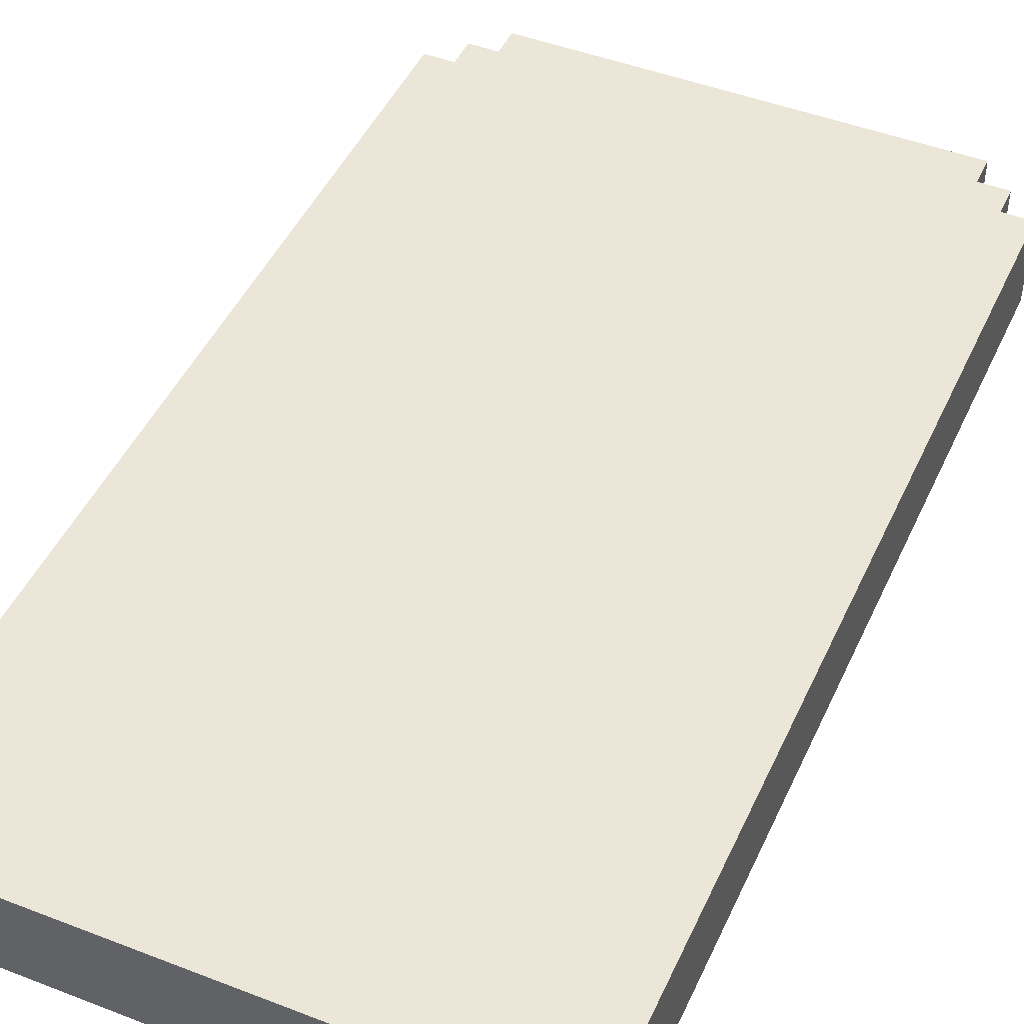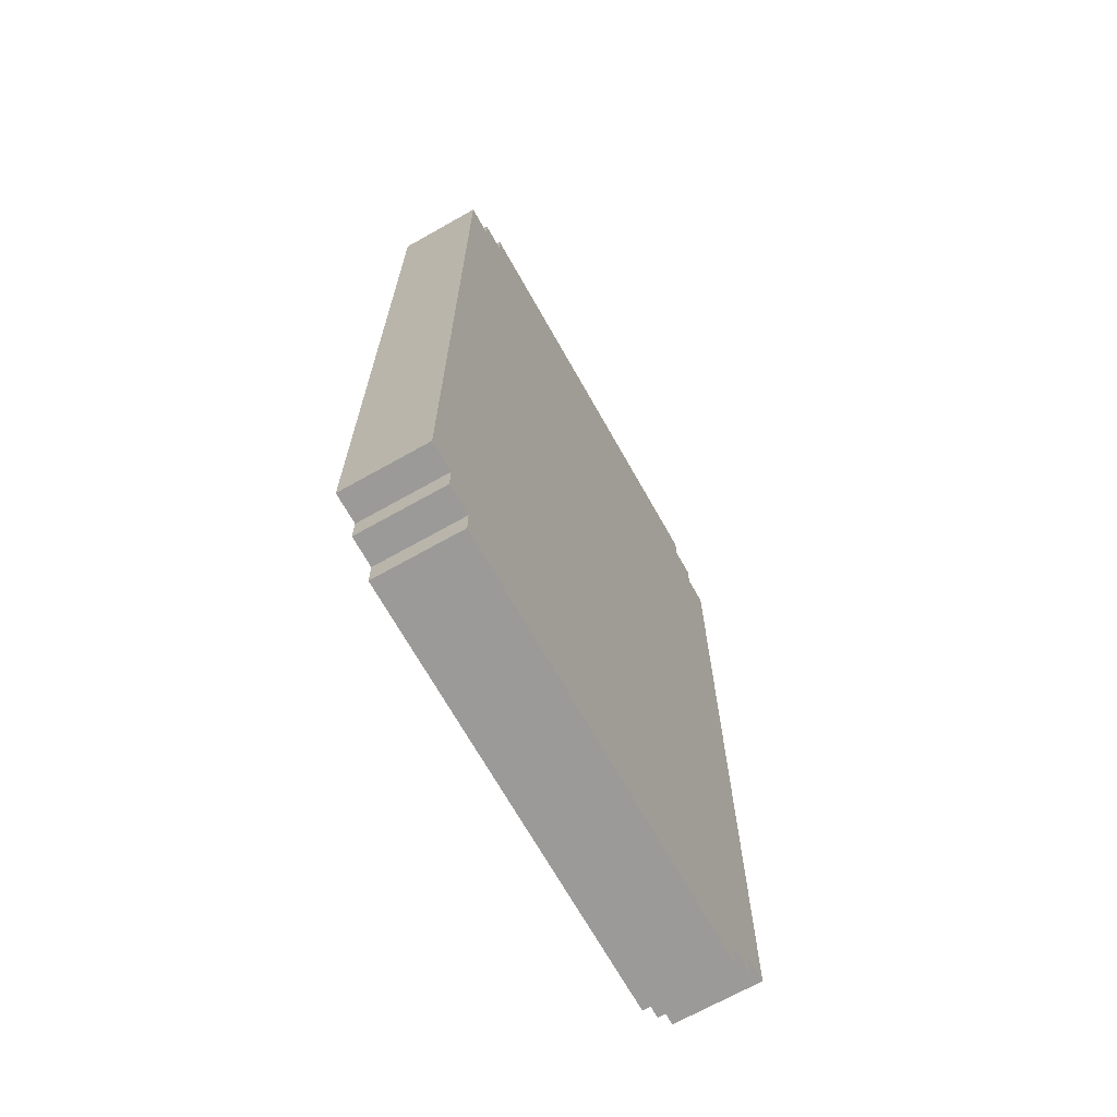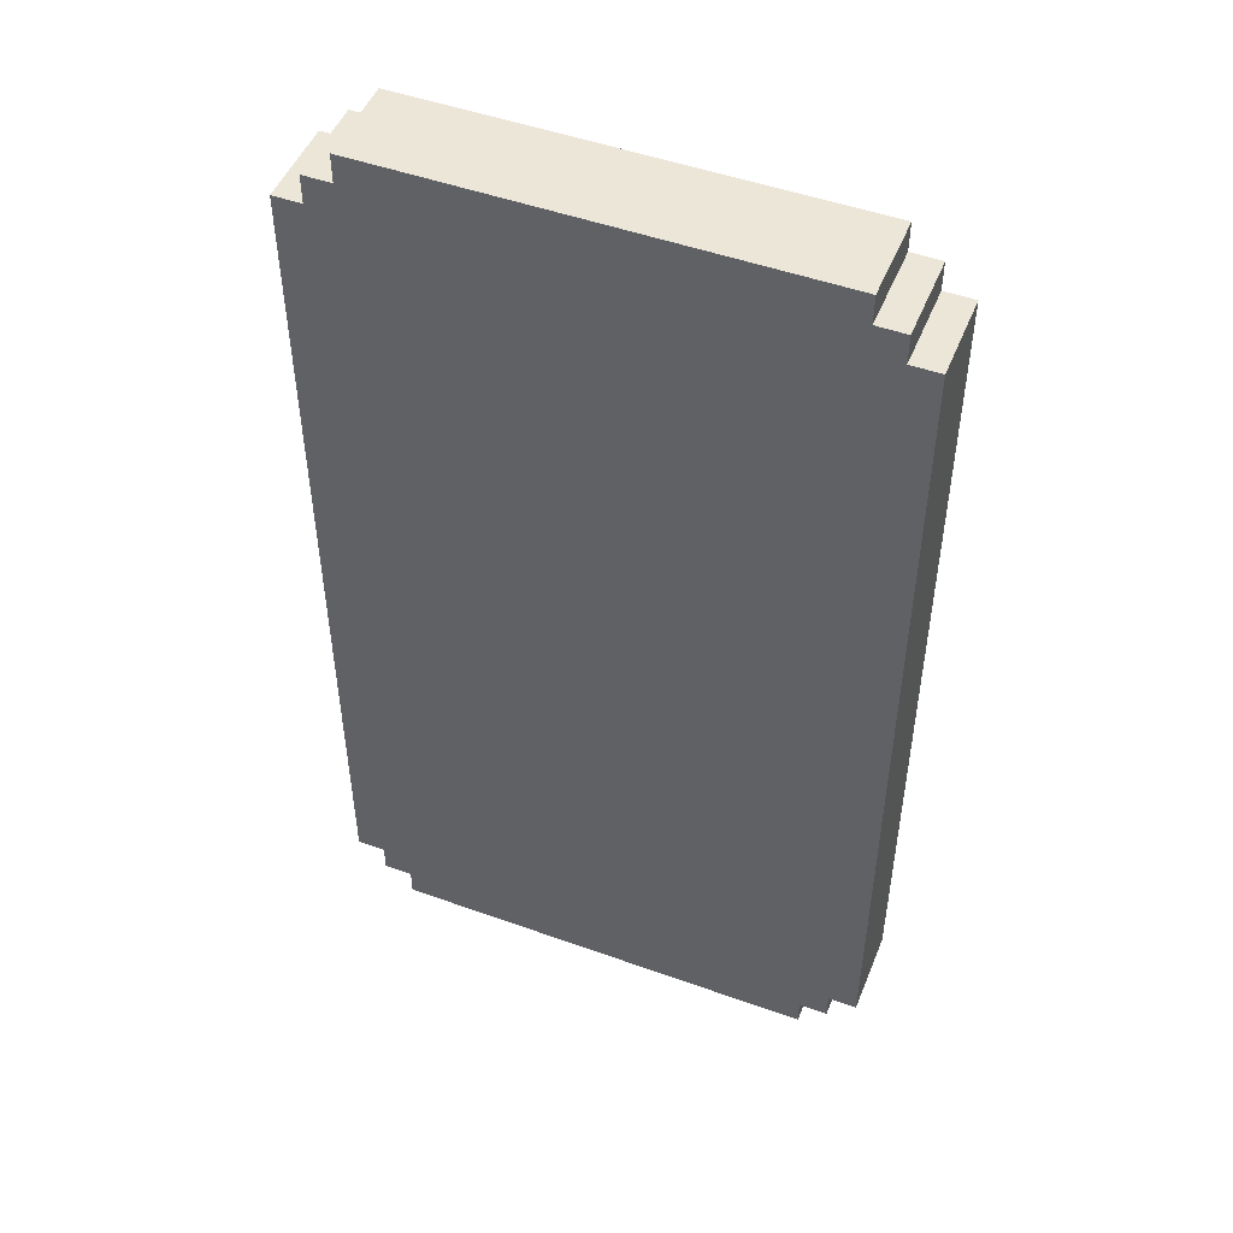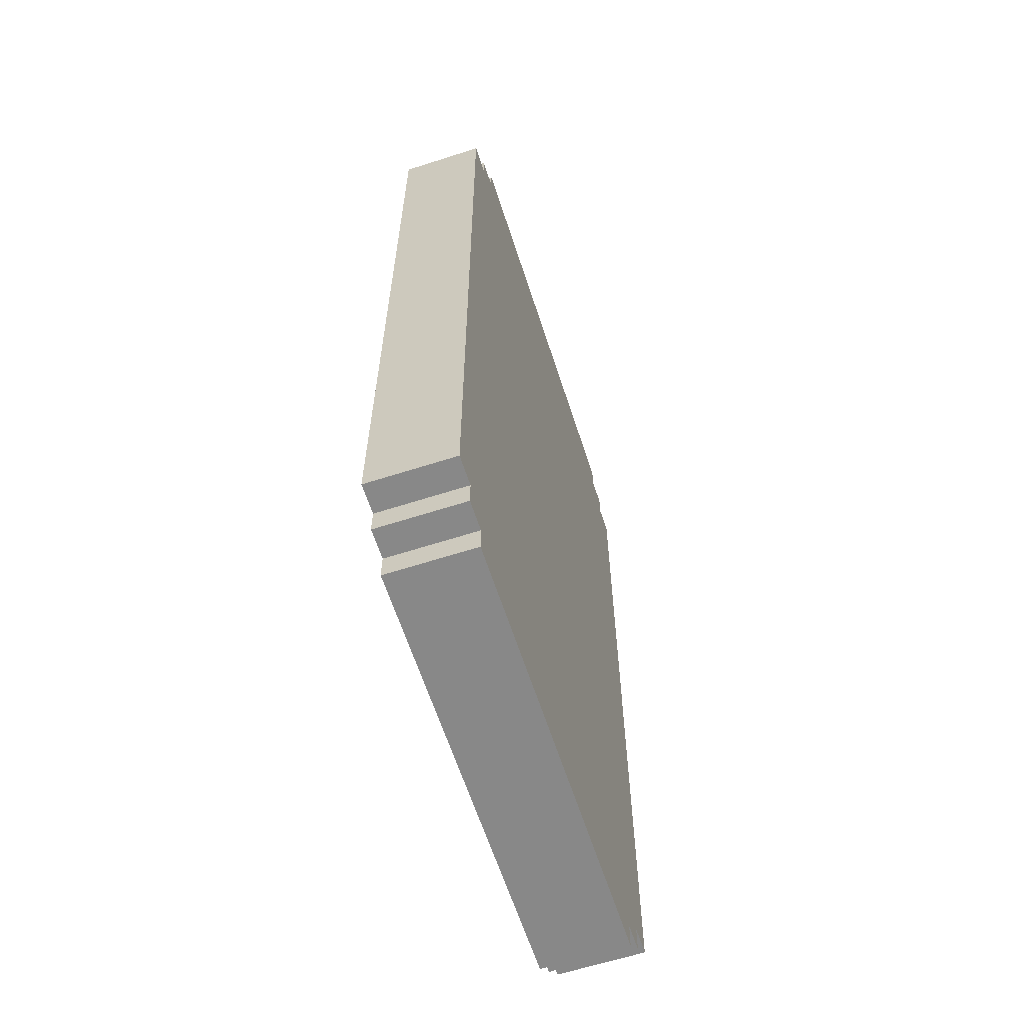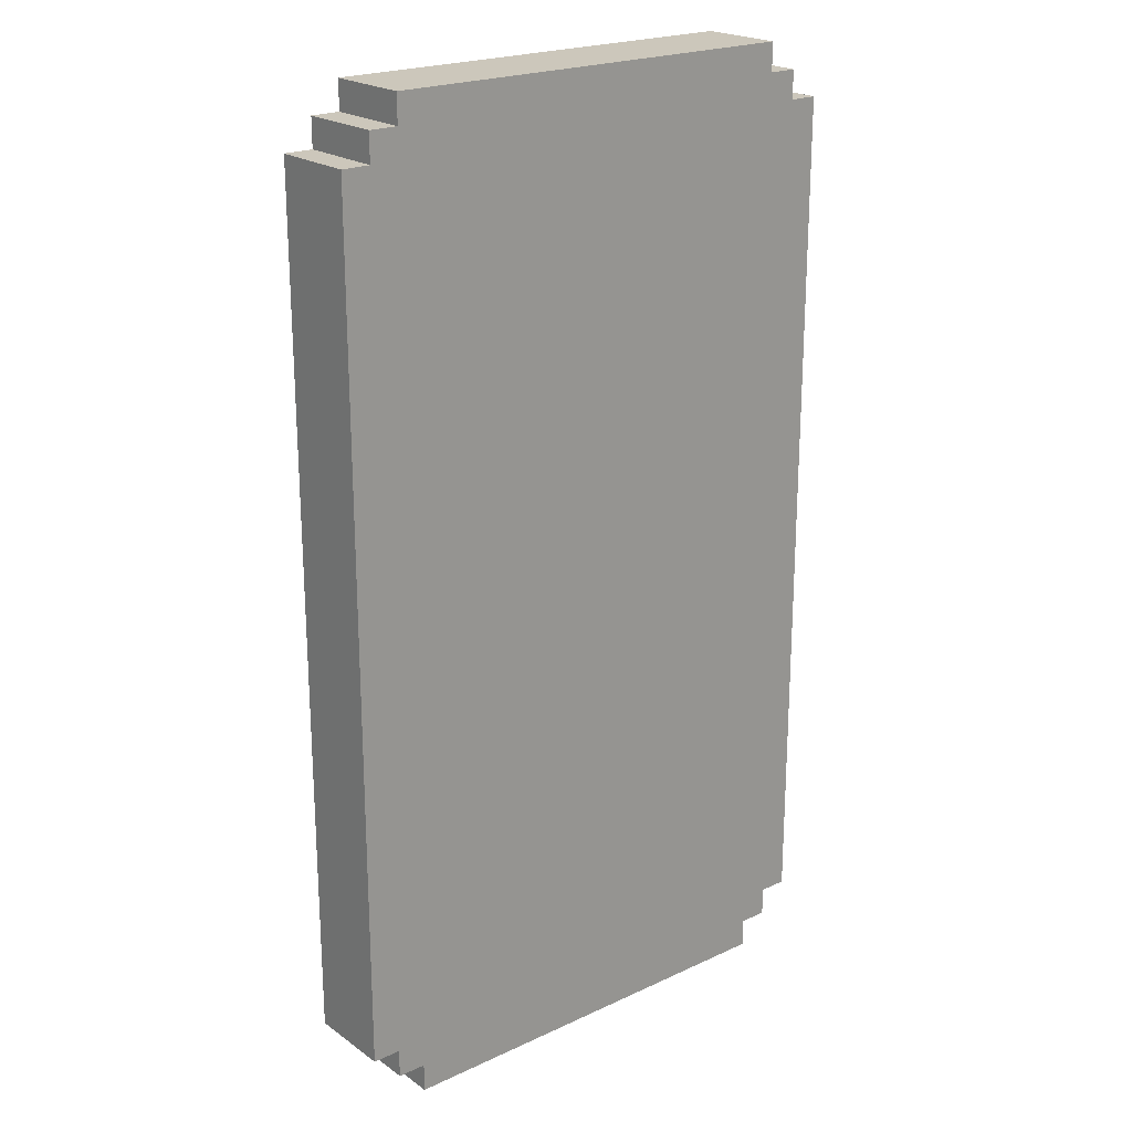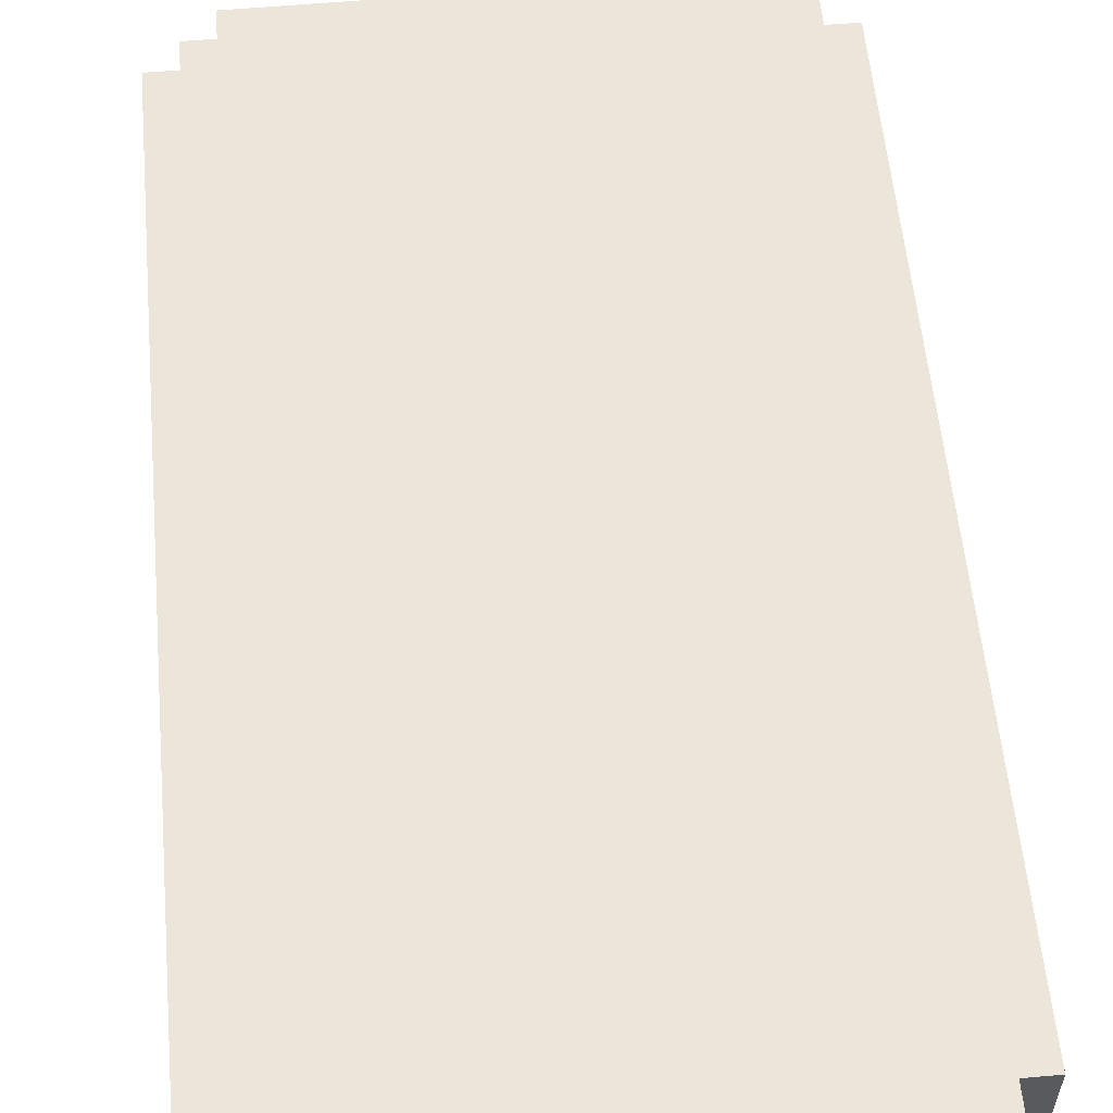
<metadata>
{"format":"obj","ext":"obj","renderer":"f3d","projection":"perspective","resolution":1024,"background":"white","views":[{"elev":46.5,"azim":-156.2,"up":"+Y"},{"elev":-69.3,"azim":-60.6,"up":"+Z"},{"elev":49.2,"azim":-158.3,"up":"+Z"},{"elev":-62.9,"azim":108.0,"up":"+Z"},{"elev":21.7,"azim":140.7,"up":"+Z"},{"elev":57.4,"azim":-5.3,"up":"+Y"}]}
</metadata>
<code>
o
v -2 0 1.8
v -2 0 -1.2
v -2 0.3 1.8
v -2 0.3 -1.2
v -1.9 0 1.9
v -1.9 0 1.8
v -1.9 0 -1.2
v -1.9 0 -1.3
v -1.9 0.3 1.9
v -1.9 0.3 1.8
v -1.9 0.3 -1.2
v -1.9 0.3 -1.3
v -1.8 0 2
v -1.8 0 1.9
v -1.8 0 -1.3
v -1.8 0 -1.4
v -1.8 0.3 2
v -1.8 0.3 1.9
v -1.8 0.3 -1.3
v -1.8 0.3 -1.4
v -0.3 0 2
v -0.3 0 1.9
v -0.3 0 -1.3
v -0.3 0 -1.4
v -0.3 0.3 2
v -0.3 0.3 1.9
v -0.3 0.3 -1.3
v -0.3 0.3 -1.4
v -0.2 0 1.9
v -0.2 0 1.8
v -0.2 0 -1.2
v -0.2 0 -1.3
v -0.2 0.3 1.9
v -0.2 0.3 1.8
v -0.2 0.3 -1.2
v -0.2 0.3 -1.3
v -0.1 0 1.8
v -0.1 0 -1.2
v -0.1 0.3 1.8
v -0.1 0.3 -1.2
v -1.8 0 2
v -1.8 0.3 2
v -1.2 0.1 2
v -1.2 0.2 2
v -0.9 0.1 2
v -0.9 0.2 2
v -0.3 0 2
v -0.3 0.3 2
v -1.9 0 1.9
v -1.9 0.3 1.9
v -1.8 0 1.9
v -1.8 0.3 1.9
v -0.3 0 1.9
v -0.3 0.3 1.9
v -0.2 0 1.9
v -0.2 0.3 1.9
v -2 0 1.8
v -2 0.3 1.8
v -1.9 0 1.8
v -1.9 0.3 1.8
v -0.2 0 1.8
v -0.2 0.3 1.8
v -0.1 0 1.8
v -0.1 0.3 1.8
v -2 0 -1.2
v -2 0.3 -1.2
v -1.9 0 -1.2
v -1.9 0.3 -1.2
v -0.2 0 -1.2
v -0.2 0.3 -1.2
v -0.1 0 -1.2
v -0.1 0.3 -1.2
v -1.9 0 -1.3
v -1.9 0.3 -1.3
v -1.8 0 -1.3
v -1.8 0.3 -1.3
v -0.3 0 -1.3
v -0.3 0.3 -1.3
v -0.2 0 -1.3
v -0.2 0.3 -1.3
v -1.8 0 -1.4
v -1.8 0.3 -1.4
v -0.3 0 -1.4
v -0.3 0.3 -1.4
v -1.8 0 2
v -0.3 0 2
v -1.9 0 1.9
v -1.8 0 1.9
v -0.3 0 1.9
v -0.2 0 1.9
v -2 0 1.8
v -1.9 0 1.8
v -0.2 0 1.8
v -0.1 0 1.8
v -1.8 0 -0.7
v -1.3 0 -0.7
v -1.6 0 -0.8
v -1.5 0 -0.8
v -1.7 0 -0.9
v -1.6 0 -0.9
v -1.5 0 -0.9
v -1.4 0 -0.9
v -1.7 0 -1
v -1.6 0 -1
v -1.5 0 -1
v -1.4 0 -1
v -1.6 0 -1.1
v -1.5 0 -1.1
v -2 0 -1.2
v -1.9 0 -1.2
v -1.8 0 -1.2
v -1.3 0 -1.2
v -0.2 0 -1.2
v -0.1 0 -1.2
v -1.9 0 -1.3
v -1.8 0 -1.3
v -0.3 0 -1.3
v -0.2 0 -1.3
v -1.8 0 -1.4
v -0.3 0 -1.4
v -1.8 0.3 2
v -0.3 0.3 2
v -1.9 0.3 1.9
v -1.8 0.3 1.9
v -1.1 0.3 1.9
v -1 0.3 1.9
v -0.3 0.3 1.9
v -0.2 0.3 1.9
v -2 0.3 1.8
v -1.9 0.3 1.8
v -1.8 0.3 1.8
v -1.2 0.3 1.8
v -1.1 0.3 1.8
v -1 0.3 1.8
v -0.9 0.3 1.8
v -0.3 0.3 1.8
v -0.2 0.3 1.8
v -0.1 0.3 1.8
v -1.2 0.3 1.7
v -1.1 0.3 1.7
v -1 0.3 1.7
v -0.9 0.3 1.7
v -1.8 0.3 1.6
v -1.1 0.3 1.6
v -1 0.3 1.6
v -0.3 0.3 1.6
v -1.8 0.3 -1
v -0.3 0.3 -1
v -1.4 0.3 -1.1
v -1 0.3 -1.1
v -0.9 0.3 -1.1
v -0.8 0.3 -1.1
v -2 0.3 -1.2
v -1.9 0.3 -1.2
v -1.8 0.3 -1.2
v -1.4 0.3 -1.2
v -1 0.3 -1.2
v -0.9 0.3 -1.2
v -0.8 0.3 -1.2
v -0.3 0.3 -1.2
v -0.2 0.3 -1.2
v -0.1 0.3 -1.2
v -1.9 0.3 -1.3
v -1.8 0.3 -1.3
v -0.3 0.3 -1.3
v -0.2 0.3 -1.3
v -1.8 0.3 -1.4
v -0.3 0.3 -1.4
f 3 2 1
f 4 2 3
f 9 6 5
f 10 6 9
f 11 8 7
f 12 8 11
f 17 14 13
f 18 14 17
f 19 16 15
f 20 16 19
f 21 22 25
f 25 22 26
f 23 24 27
f 27 24 28
f 29 30 33
f 33 30 34
f 31 32 35
f 35 32 36
f 37 38 39
f 39 38 40
f 43 42 41
f 44 42 43
f 45 43 41
f 45 44 43
f 46 42 44
f 46 44 45
f 47 45 41
f 47 46 45
f 48 42 46
f 48 46 47
f 51 50 49
f 52 50 51
f 55 54 53
f 56 54 55
f 59 58 57
f 60 58 59
f 63 62 61
f 64 62 63
f 65 66 67
f 67 66 68
f 69 70 71
f 71 70 72
f 73 74 75
f 75 74 76
f 77 78 79
f 79 78 80
f 81 82 83
f 83 82 84
f 88 86 85
f 89 86 88
f 92 88 87
f 92 90 89
f 92 89 88
f 93 90 92
f 95 92 91
f 95 94 93
f 95 93 92
f 96 94 95
f 97 96 95
f 98 96 97
f 99 97 95
f 100 98 97
f 100 97 99
f 101 96 98
f 101 98 100
f 102 96 101
f 103 100 99
f 103 99 95
f 103 102 101
f 103 101 100
f 104 102 103
f 105 102 104
f 106 96 102
f 106 102 105
f 107 105 104
f 107 104 103
f 108 106 105
f 108 105 107
f 109 95 91
f 110 95 109
f 111 103 95
f 111 95 110
f 111 107 103
f 111 108 107
f 112 106 108
f 112 108 111
f 112 94 96
f 112 96 106
f 113 94 112
f 114 94 113
f 115 111 110
f 115 113 112
f 115 112 111
f 116 113 115
f 117 113 116
f 118 113 117
f 119 117 116
f 120 117 119
f 121 122 124
f 124 122 125
f 125 122 126
f 126 122 127
f 123 124 130
f 124 125 131
f 130 124 131
f 131 125 132
f 125 126 133
f 132 125 133
f 126 127 134
f 133 126 134
f 134 127 135
f 127 128 136
f 135 127 136
f 136 128 137
f 134 135 139
f 131 132 139
f 132 133 139
f 130 131 139
f 133 134 139
f 139 135 140
f 140 135 141
f 136 137 142
f 141 135 142
f 135 136 142
f 139 140 143
f 130 139 143
f 140 141 144
f 143 140 144
f 141 142 145
f 144 141 145
f 142 137 146
f 145 142 146
f 130 143 147
f 144 145 147
f 145 146 147
f 143 144 147
f 146 137 148
f 147 146 148
f 147 148 149
f 149 148 150
f 150 148 151
f 151 148 152
f 129 130 153
f 130 147 154
f 153 130 154
f 147 149 154
f 154 149 155
f 149 150 156
f 155 149 156
f 150 151 157
f 156 150 157
f 151 152 158
f 157 151 158
f 152 148 159
f 158 152 159
f 148 137 160
f 159 148 160
f 137 138 161
f 160 137 161
f 161 138 162
f 154 155 163
f 159 160 164
f 163 155 164
f 157 158 164
f 158 159 164
f 155 156 164
f 156 157 164
f 160 161 165
f 164 160 165
f 165 161 166
f 164 165 167
f 167 165 168

</code>
